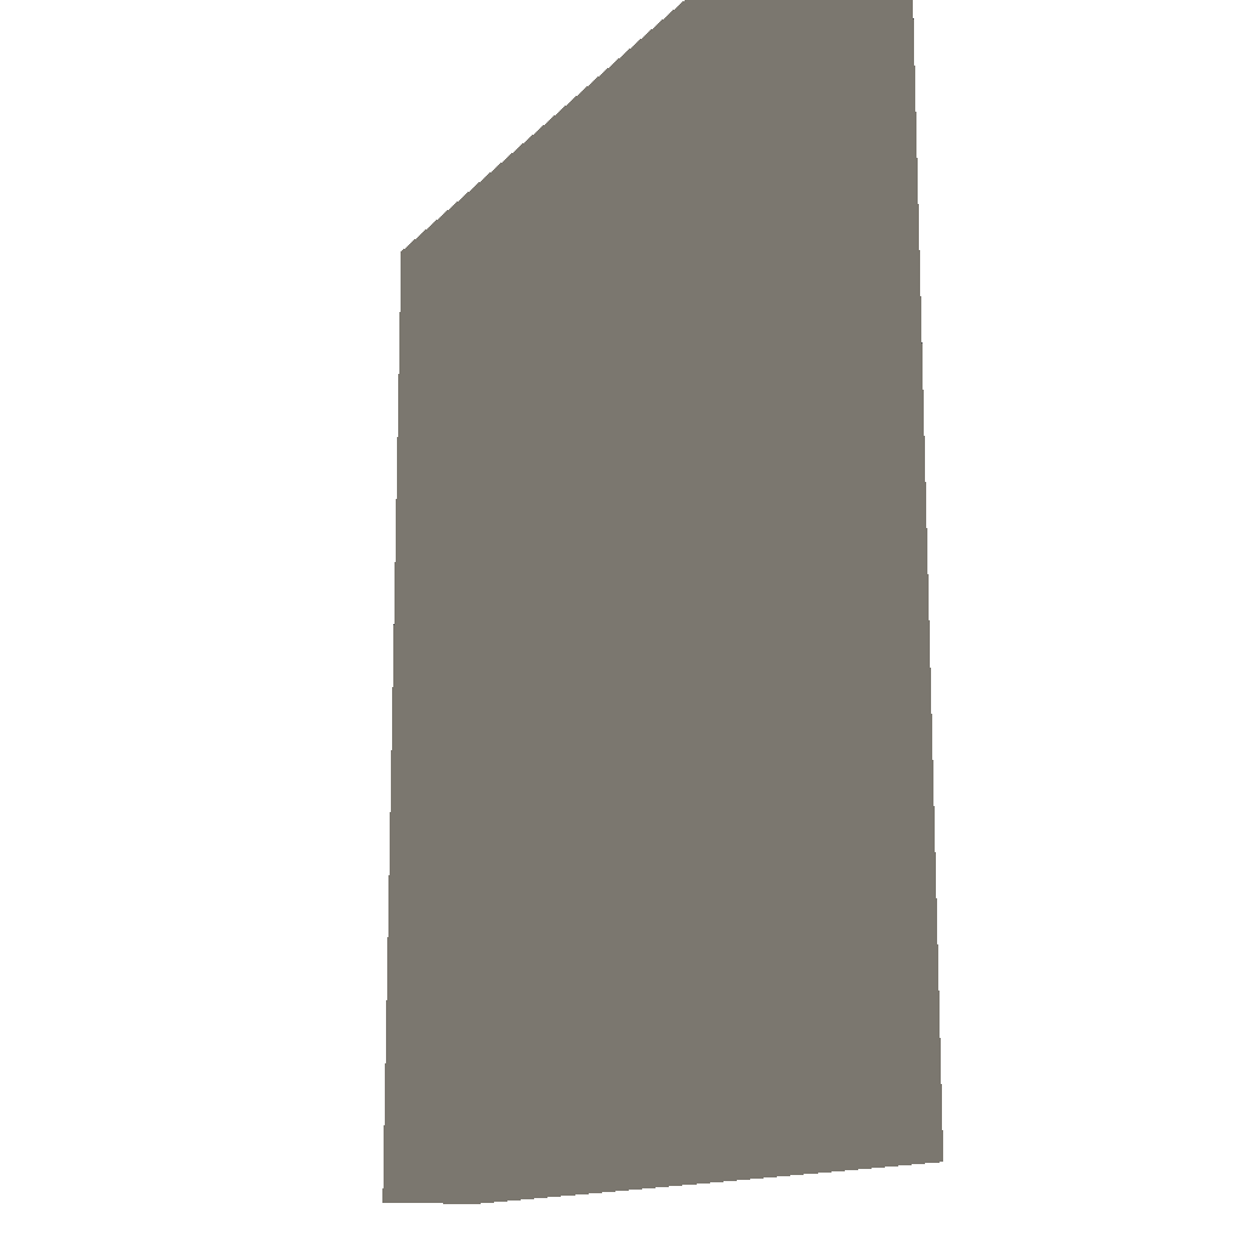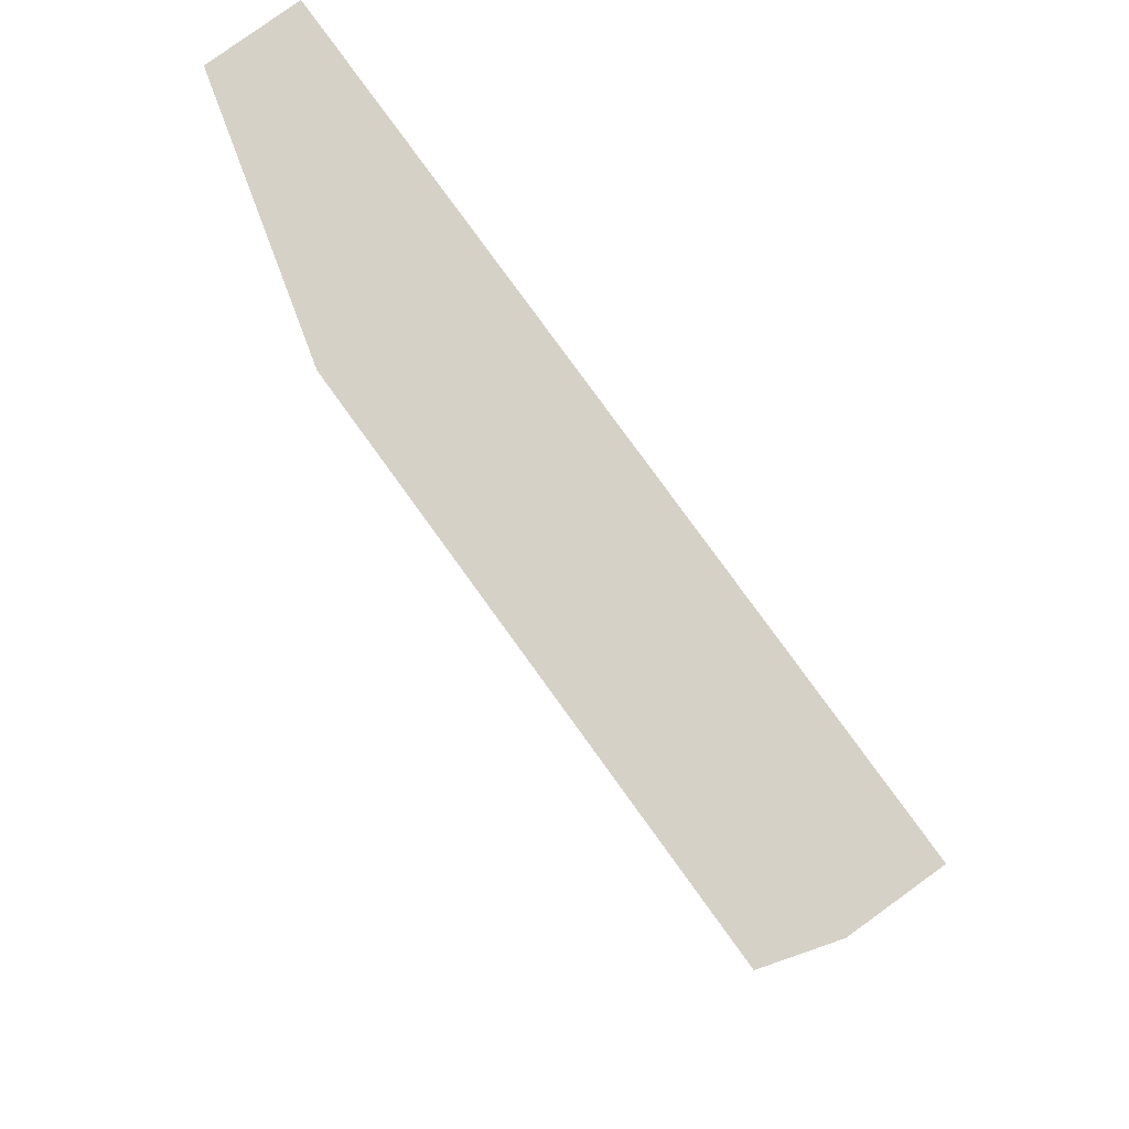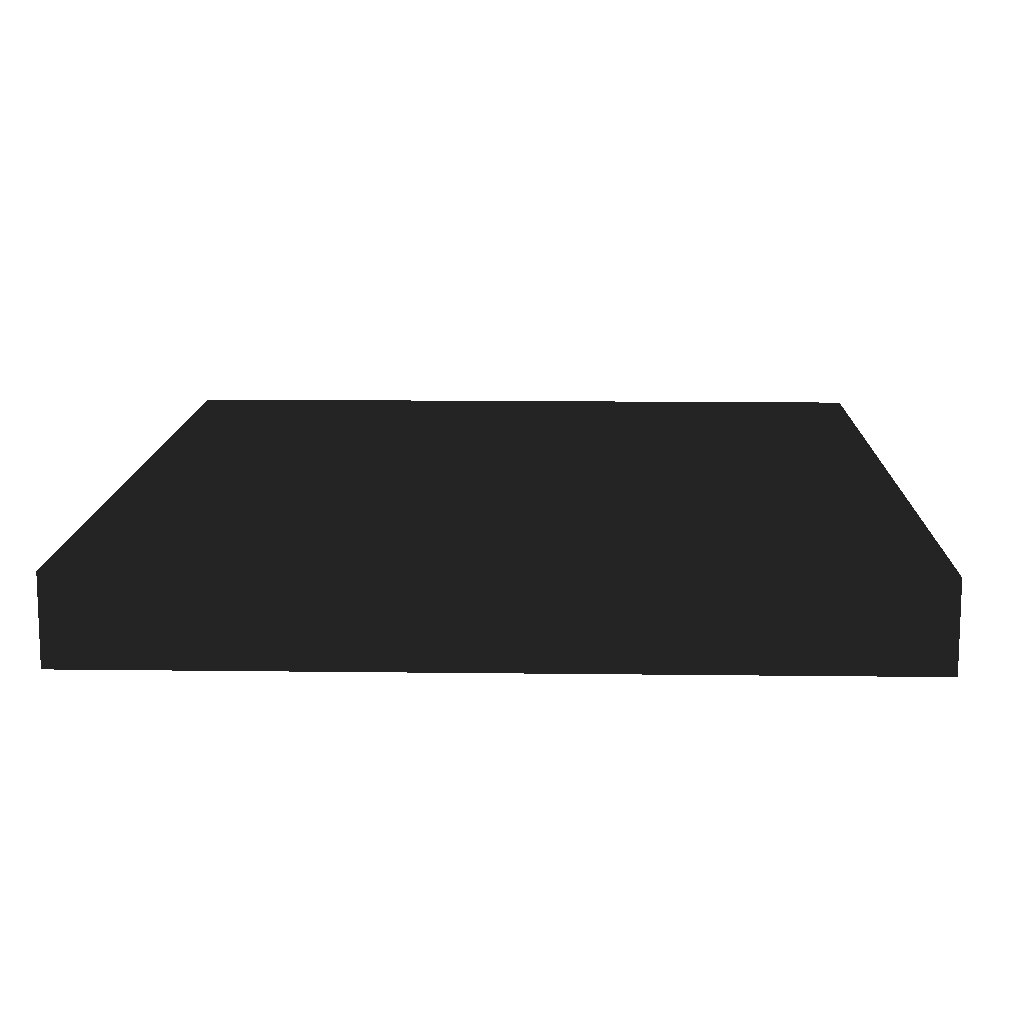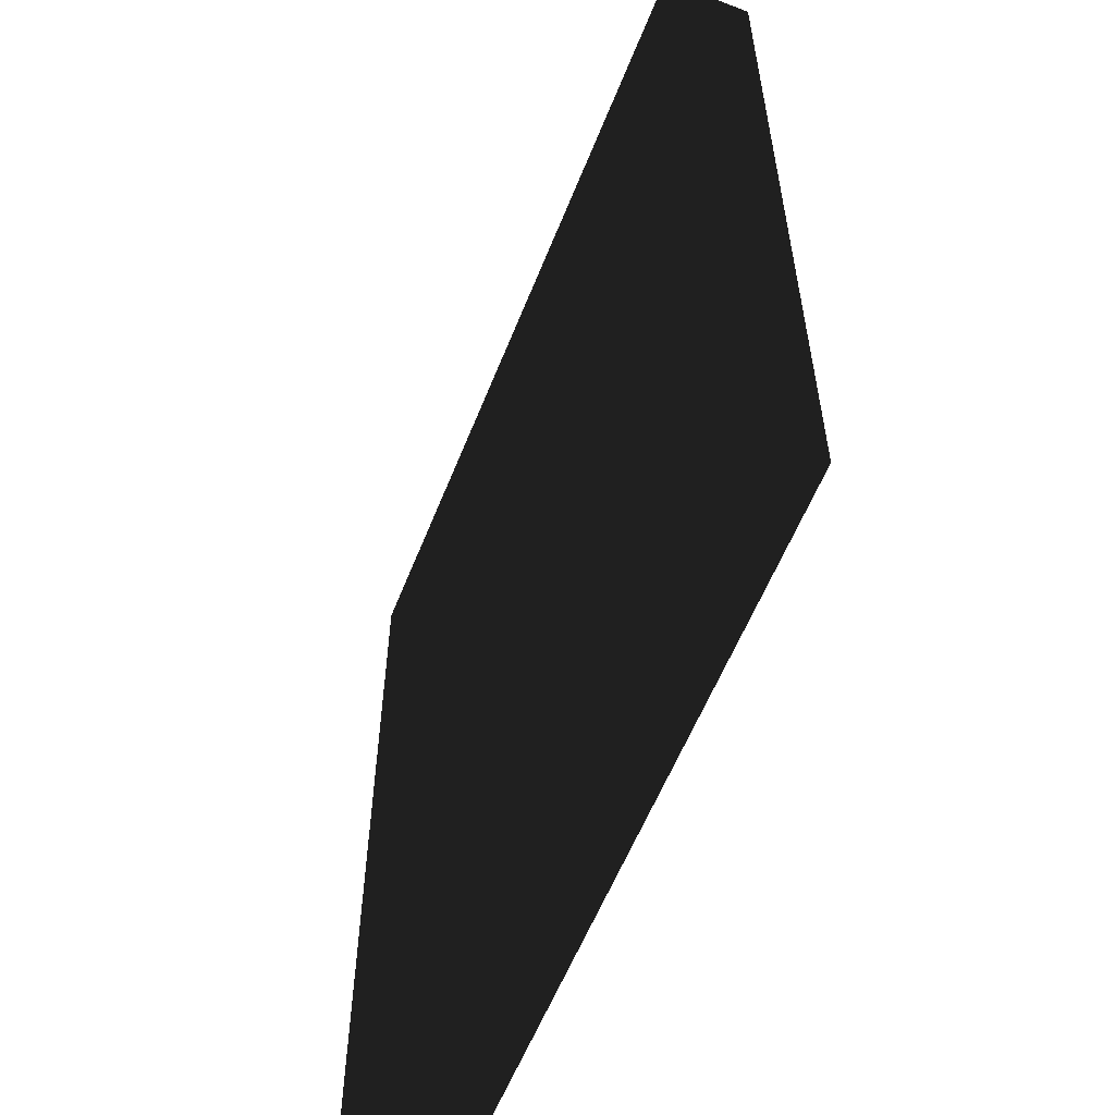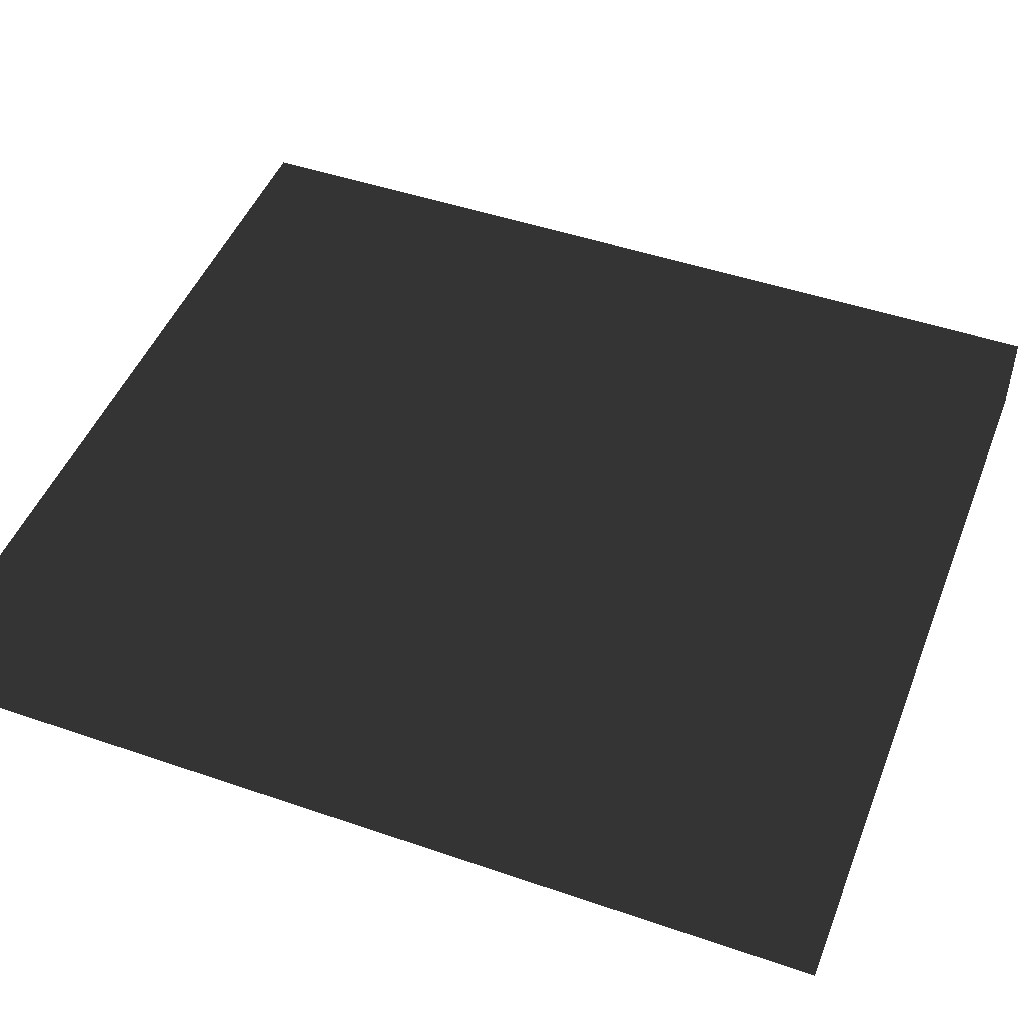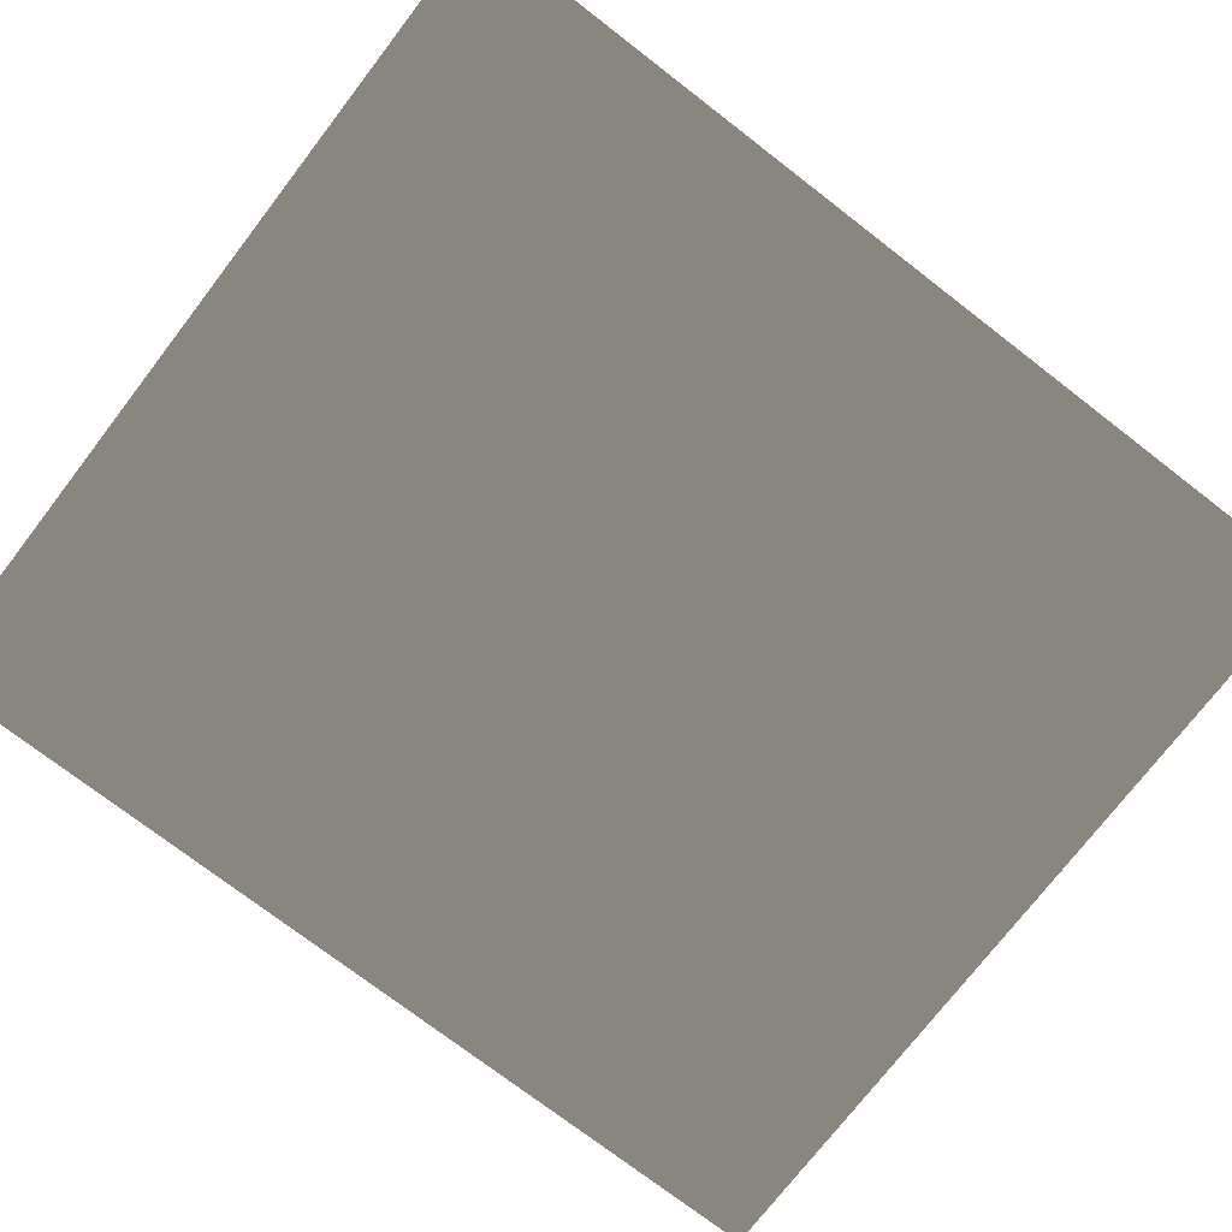
<metadata>
{"format":"obj","ext":"obj","renderer":"f3d","projection":"perspective","resolution":1024,"background":"white","views":[{"elev":-13.7,"azim":-115.8,"up":"+Z"},{"elev":79.7,"azim":-125.9,"up":"+Z"},{"elev":12.4,"azim":-178.3,"up":"+Y"},{"elev":-58.4,"azim":68.4,"up":"+Z"},{"elev":47.7,"azim":111.1,"up":"+Y"},{"elev":-74.6,"azim":52.4,"up":"+Y"}]}
</metadata>
<code>
v  -3.724 -0.4137 4.218
v  -3.724 -0.4137 1.406
v  -1.241 -0.4137 1.406
v  -1.241 -0.4137 4.218
v  1.241 -0.4137 1.406
v  1.241 -0.4137 4.218
v  3.724 -0.4137 1.406
v  3.724 -0.4137 4.218
v  -3.724 -0.4137 -1.406
v  -1.241 -0.4137 -1.406
v  -1.241 -0.2012 1.406
v  -1.241 -0.2012 -1.406
v  1.241 -0.2012 -1.406
v  1.241 -0.2012 1.406
v  1.241 -0.4137 -1.406
v  3.724 -0.4137 -1.406
v  -3.724 -0.4137 -4.218
v  -1.241 -0.4137 -4.218
v  1.241 -0.4137 -4.218
v  3.724 -0.4137 -4.218
v  -3.724 0.4137 4.218
v  -1.241 0.4137 4.218
v  -1.241 0.4137 1.406
v  -3.724 0.4137 1.406
v  1.241 0.4137 4.218
v  1.241 0.4137 1.406
v  3.724 0.4137 4.218
v  3.724 0.4137 1.406
v  -1.241 0.4137 -1.406
v  -3.724 0.4137 -1.406
v  1.241 0.4137 -1.406
v  3.724 0.4137 -1.406
v  -1.241 0.4137 -4.218
v  -3.724 0.4137 -4.218
v  1.241 0.4137 -4.218
v  3.724 0.4137 -4.218
g Box001
f -36 -35 -34 -33
f -33 -34 -32 -31
f -31 -32 -30 -29
f -35 -28 -27 -34
f -26 -25 -24 -23
f -32 -22 -21 -30
f -28 -20 -19 -27
f -27 -19 -18 -22
f -22 -18 -17 -21
f -16 -15 -14 -13
f -15 -12 -11 -14
f -12 -10 -9 -11
f -13 -14 -8 -7
f -14 -11 -6 -8
f -11 -9 -5 -6
f -7 -8 -4 -3
f -8 -6 -2 -4
f -6 -5 -1 -2
f -36 -33 -15 -16
f -33 -31 -12 -15
f -31 -29 -10 -12
f -29 -30 -9 -10
f -30 -21 -5 -9
f -21 -17 -1 -5
f -17 -18 -2 -1
f -18 -19 -4 -2
f -19 -20 -3 -4
f -20 -28 -7 -3
f -28 -35 -13 -7
f -35 -36 -16 -13
f -32 -34 -26 -23
f -34 -27 -25 -26
f -27 -22 -24 -25
f -22 -32 -23 -24

</code>
